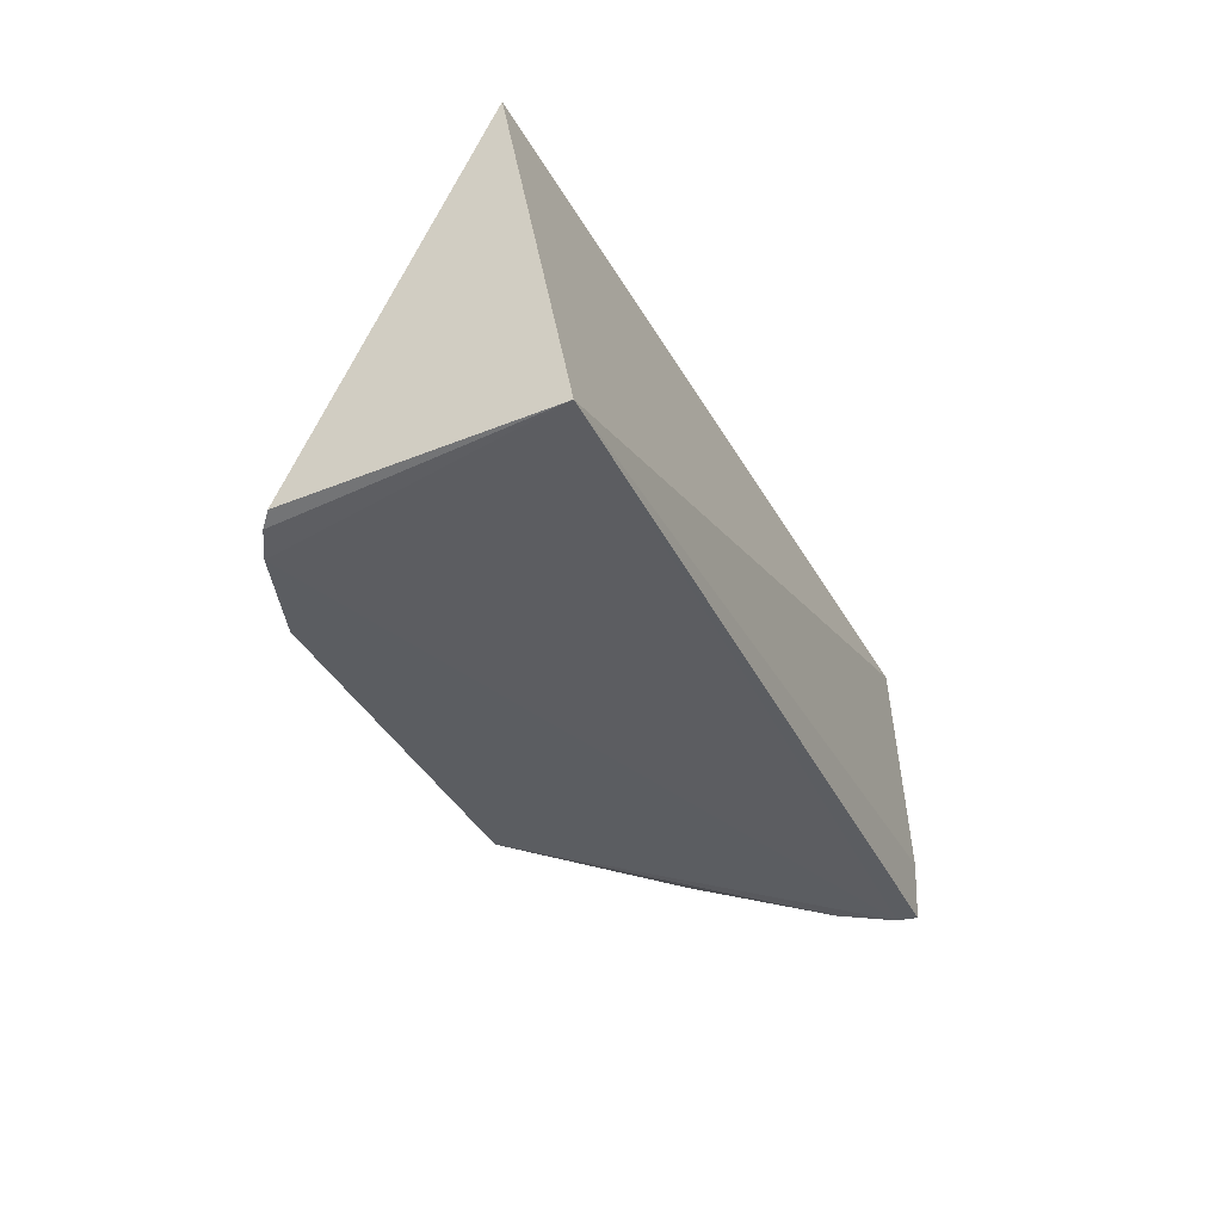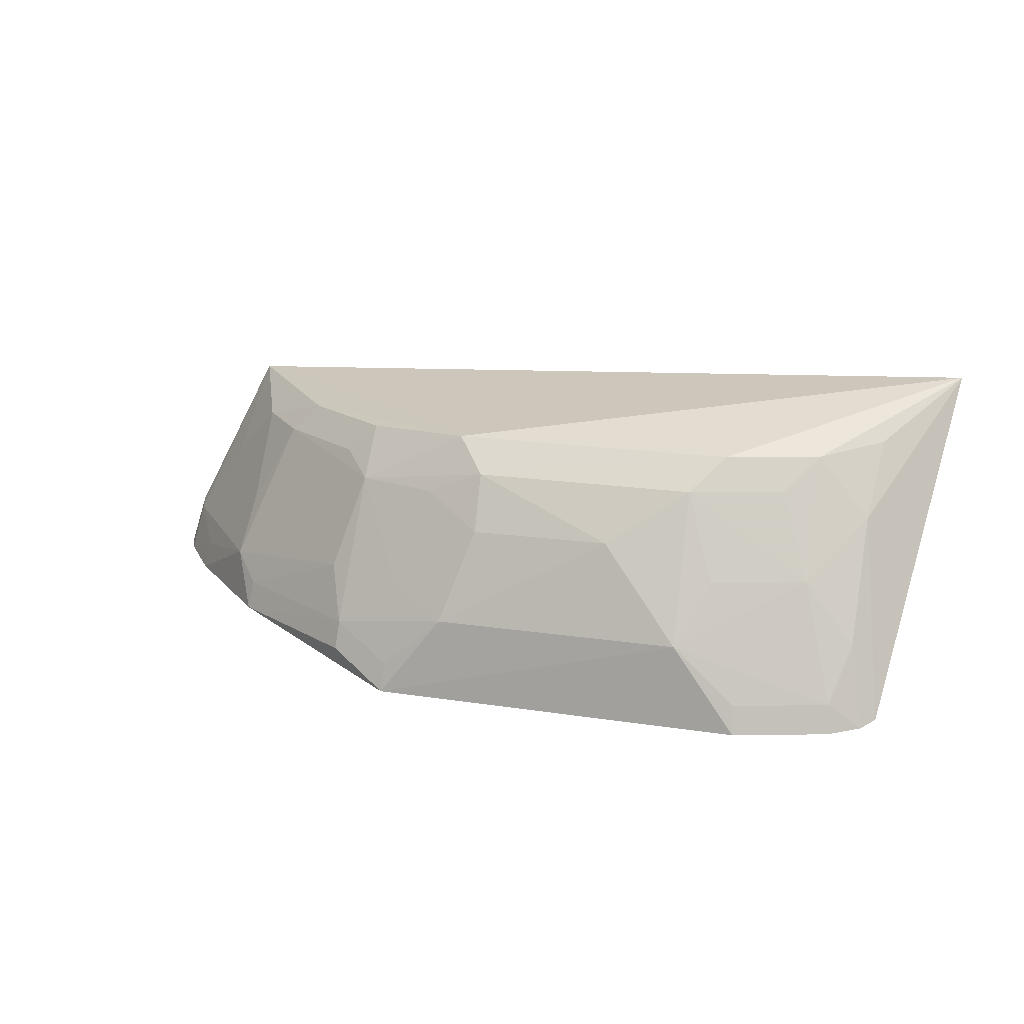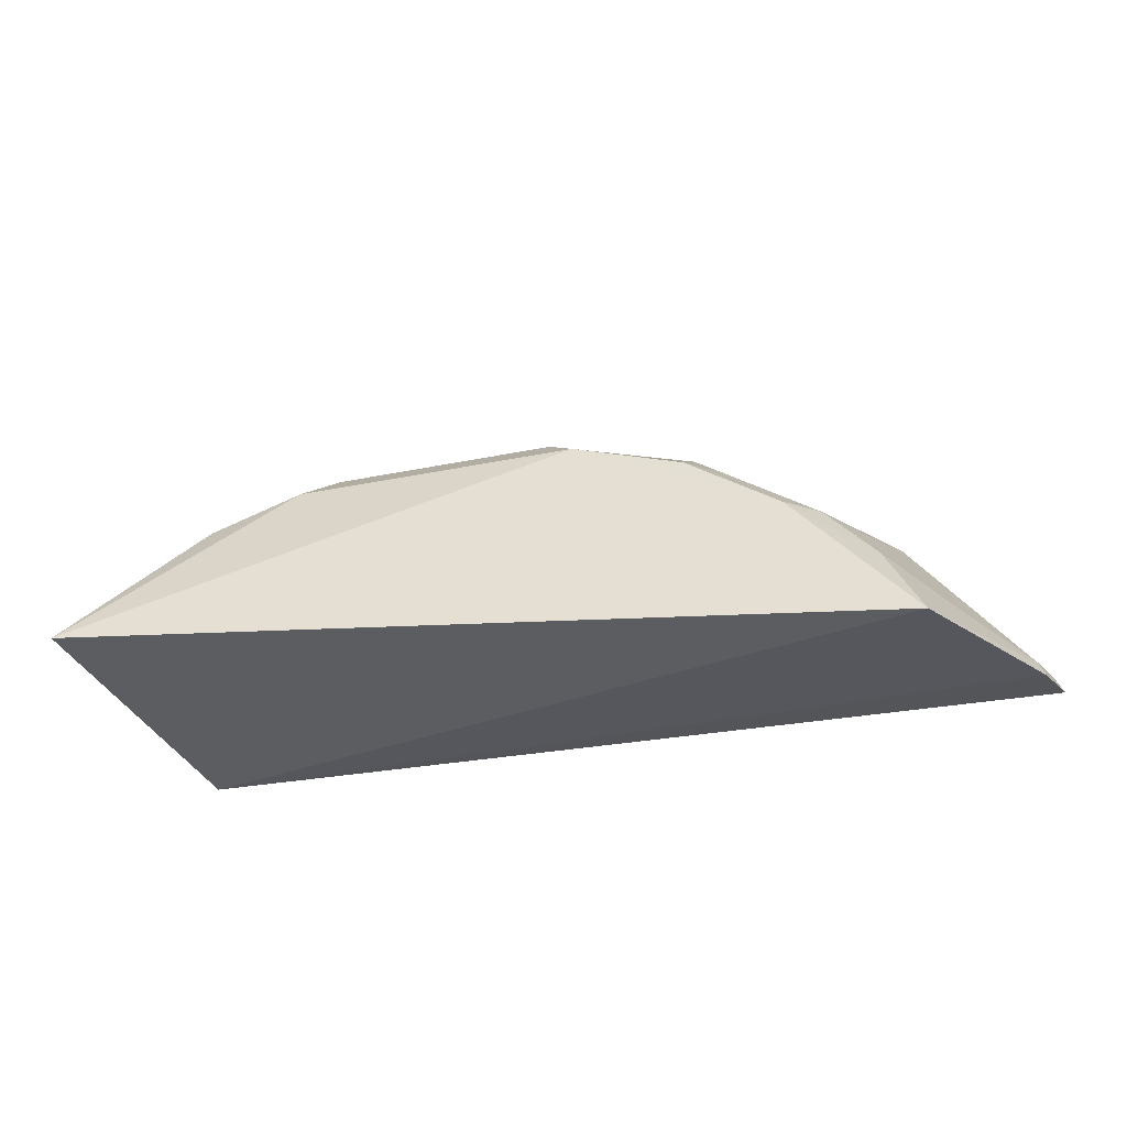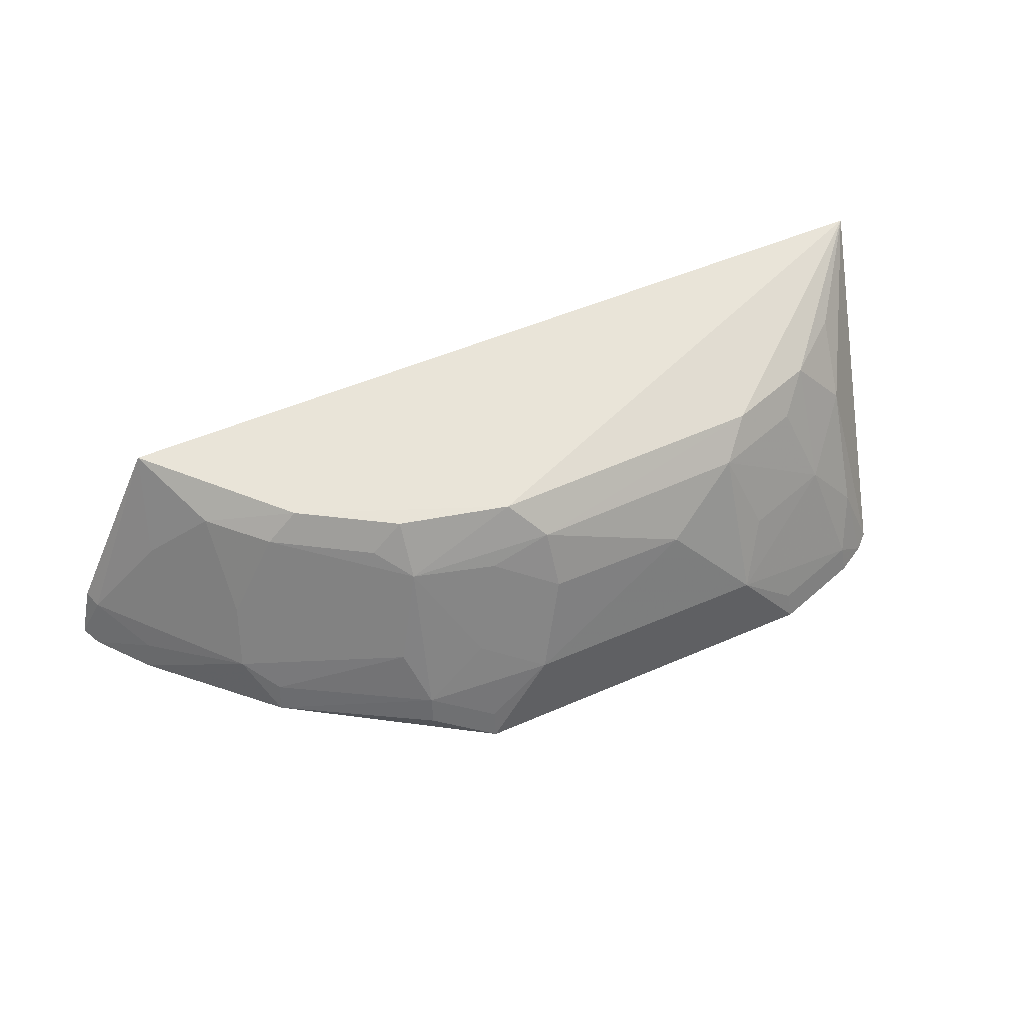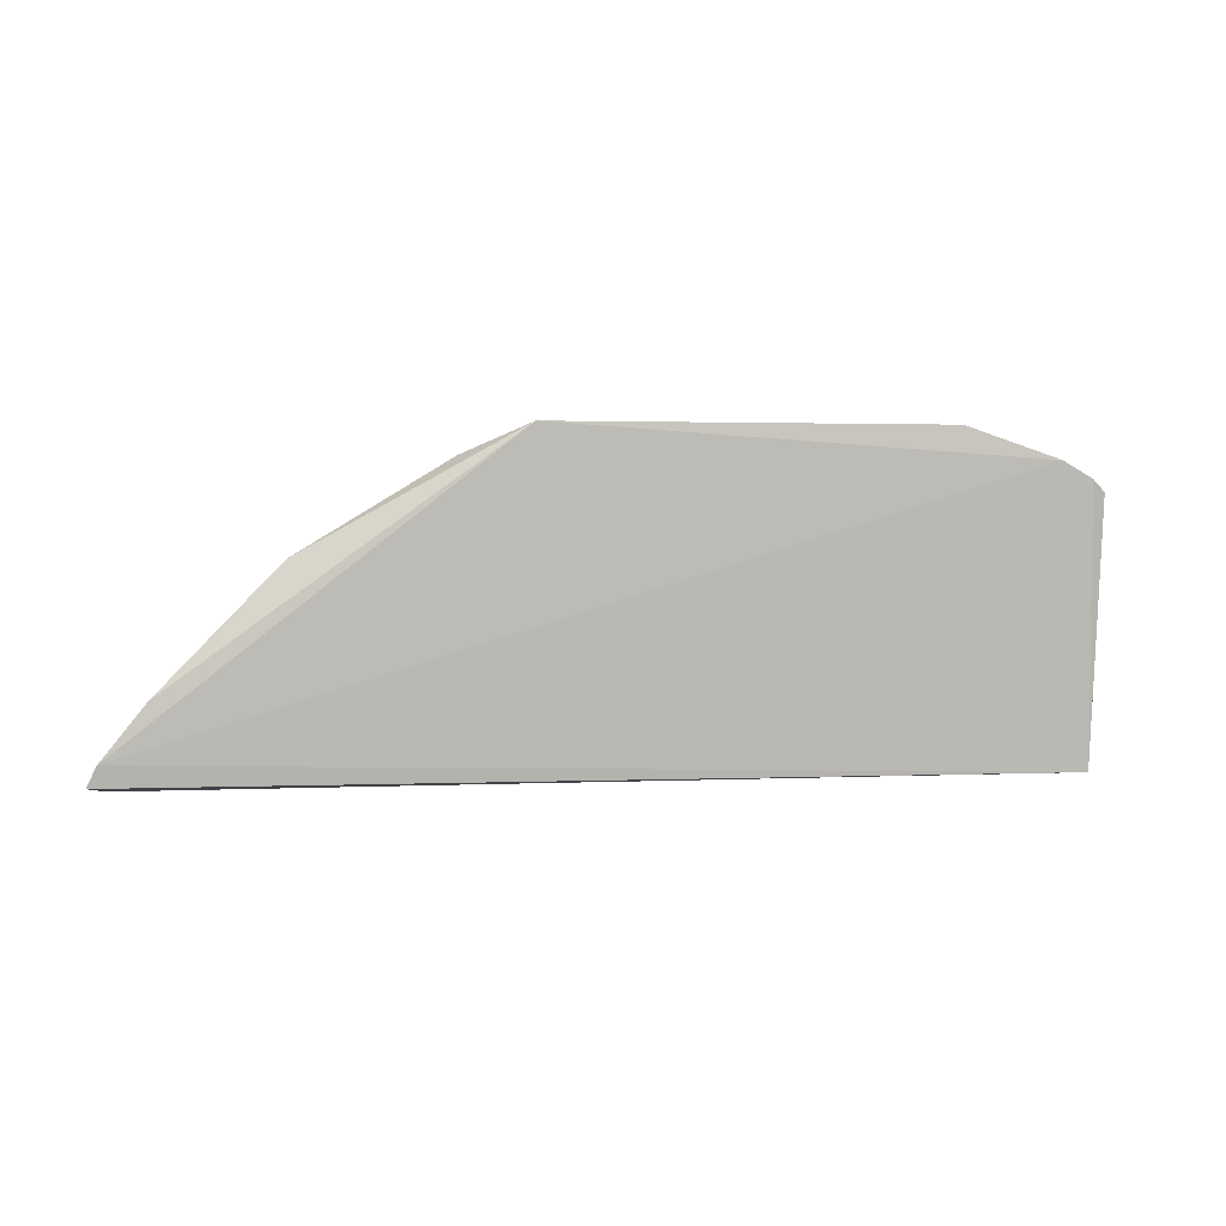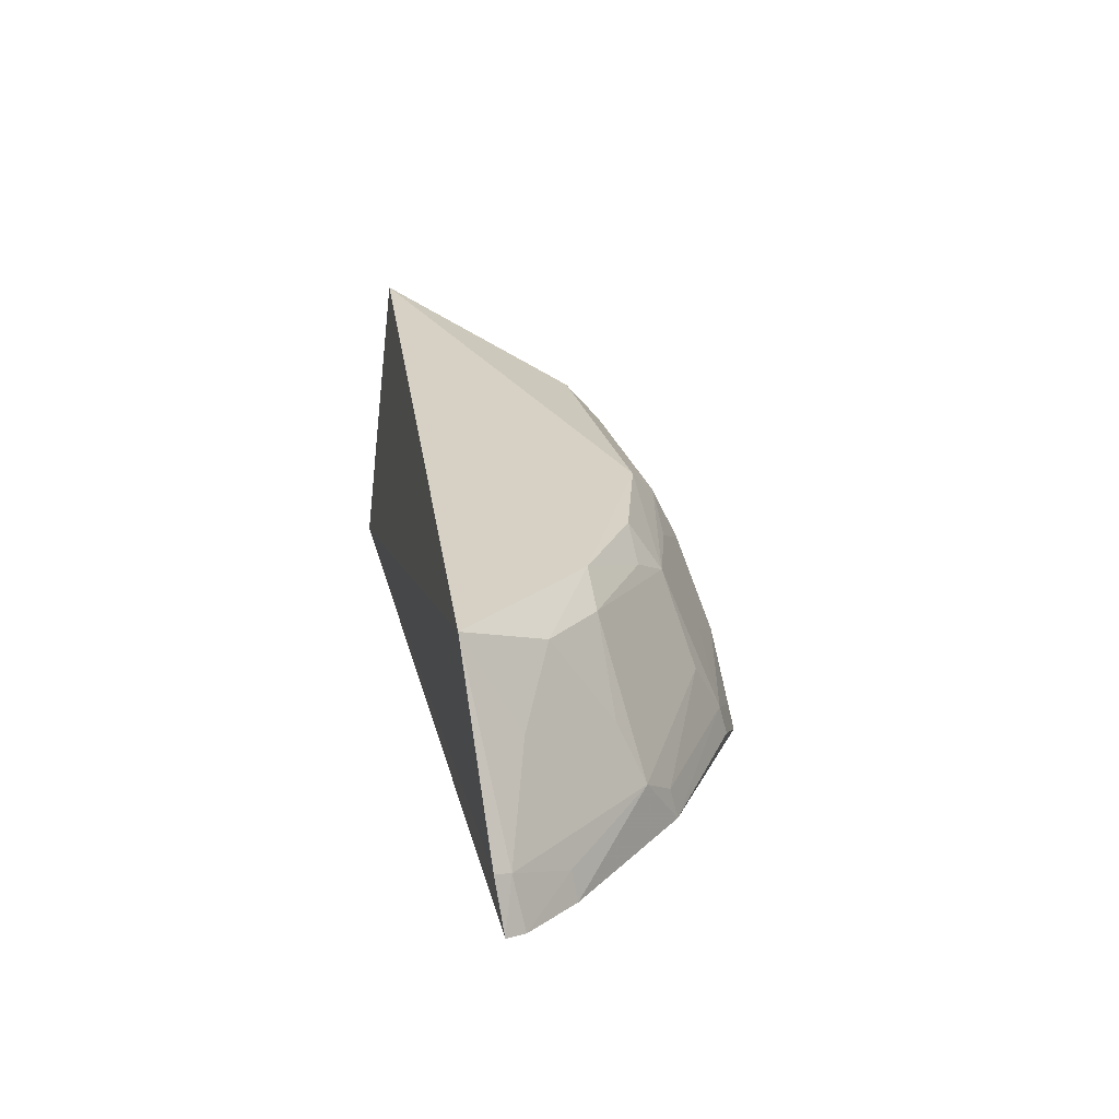
<metadata>
{"format":"obj","ext":"obj","renderer":"f3d","projection":"perspective","resolution":1024,"background":"white","views":[{"elev":-35.4,"azim":-67.2,"up":"+Z"},{"elev":17.7,"azim":-163.1,"up":"+Z"},{"elev":-31.0,"azim":15.4,"up":"+Y"},{"elev":50.9,"azim":154.0,"up":"+Z"},{"elev":-0.7,"azim":168.9,"up":"+Y"},{"elev":23.5,"azim":77.6,"up":"+Z"}]}
</metadata>
<code>
v 0.2254 0.1477 0.2553
v 0.2781 0.1556 0.1427
v 0.1265 0.2939 0.1397
v -0.09171 0.3094 0.1247
v -0.157 0.1573 0.1439
v 0.09572 0.3075 0.1241
v -0.0748 0.2593 0.2534
v 0.2099 0.2319 0.1658
v 0.2706 0.1526 0.1689
v 0.1976 0.2497 0.1395
v -0.1373 0.2947 0.1248
v 0.1191 0.2452 0.2513
v -0.1834 0.1778 0.2834
v -0.0203 0.2903 0.2123
v 0.2055 0.1894 0.2382
v 0.2678 0.1605 0.1664
v 0.2532 0.1913 0.139
v 0.1338 0.2752 0.1802
v -0.07458 0.2884 0.1961
v 0.2736 0.1653 0.1408
v 0.06536 0.261 0.2539
v -0.1589 0.2812 0.1297
v -0.06004 0.3055 0.1666
v 0.1648 0.2152 0.2516
v 0.2341 0.1729 0.21
v 0.2502 0.1889 0.153
v 0.1254 0.2903 0.1538
v 0.1954 0.2465 0.1536
v -0.1458 0.2477 0.2241
v -0.05946 0.2739 0.2379
v 0.1198 0.2615 0.2264
v 0.04925 0.2885 0.2111
v -0.1523 0.2869 0.1266
v -0.1362 0.2911 0.139
v 0.1804 0.216 0.2372
v -0.1202 0.2441 0.2534
v 0.05 0.2754 0.2382
v 0.06435 0.3035 0.1656
v -0.1448 0.2762 0.166
v -0.09056 0.3058 0.1388
v -0.1201 0.2735 0.1962
v 0.2046 0.219 0.1952
v 0.1348 0.246 0.2368
v -0.1492 0.2222 0.2577
v 0.07953 0.2733 0.2262
v 0.09463 0.3038 0.1382
v 0.09463 0.2883 0.1807
v -0.1049 0.2587 0.2379
f 9 5 2
f 9 1 5
f 10 6 3
f 11 4 6
f 13 5 1
f 16 9 2
f 16 1 9
f 17 6 10
f 17 10 8
f 20 11 6
f 20 2 5
f 20 5 11
f 20 6 17
f 20 16 2
f 21 7 13
f 21 13 1
f 22 5 13
f 23 6 4
f 24 1 15
f 24 21 1
f 24 12 21
f 25 15 1
f 25 1 16
f 25 16 8
f 25 8 15
f 26 17 8
f 26 8 16
f 26 20 17
f 26 16 20
f 27 10 3
f 27 3 6
f 28 18 8
f 28 8 10
f 28 27 18
f 28 10 27
f 29 22 13
f 30 23 19
f 30 14 23
f 31 21 12
f 31 18 27
f 31 8 18
f 33 11 5
f 33 5 22
f 34 11 33
f 35 24 15
f 35 8 31
f 36 13 7
f 37 14 30
f 37 32 14
f 37 21 31
f 37 30 7
f 37 7 21
f 38 23 14
f 38 14 32
f 38 6 23
f 39 33 22
f 39 22 29
f 39 34 33
f 40 34 23
f 40 23 4
f 40 4 11
f 40 11 34
f 41 19 23
f 41 23 34
f 41 34 39
f 41 30 19
f 41 39 29
f 41 29 36
f 42 35 15
f 42 15 8
f 42 8 35
f 43 35 31
f 43 31 12
f 43 12 24
f 43 24 35
f 44 36 29
f 44 29 13
f 44 13 36
f 45 37 31
f 45 32 37
f 46 38 27
f 46 27 6
f 46 6 38
f 47 31 27
f 47 27 38
f 47 38 32
f 47 45 31
f 47 32 45
f 48 41 36
f 48 30 41
f 48 36 7
f 48 7 30

</code>
